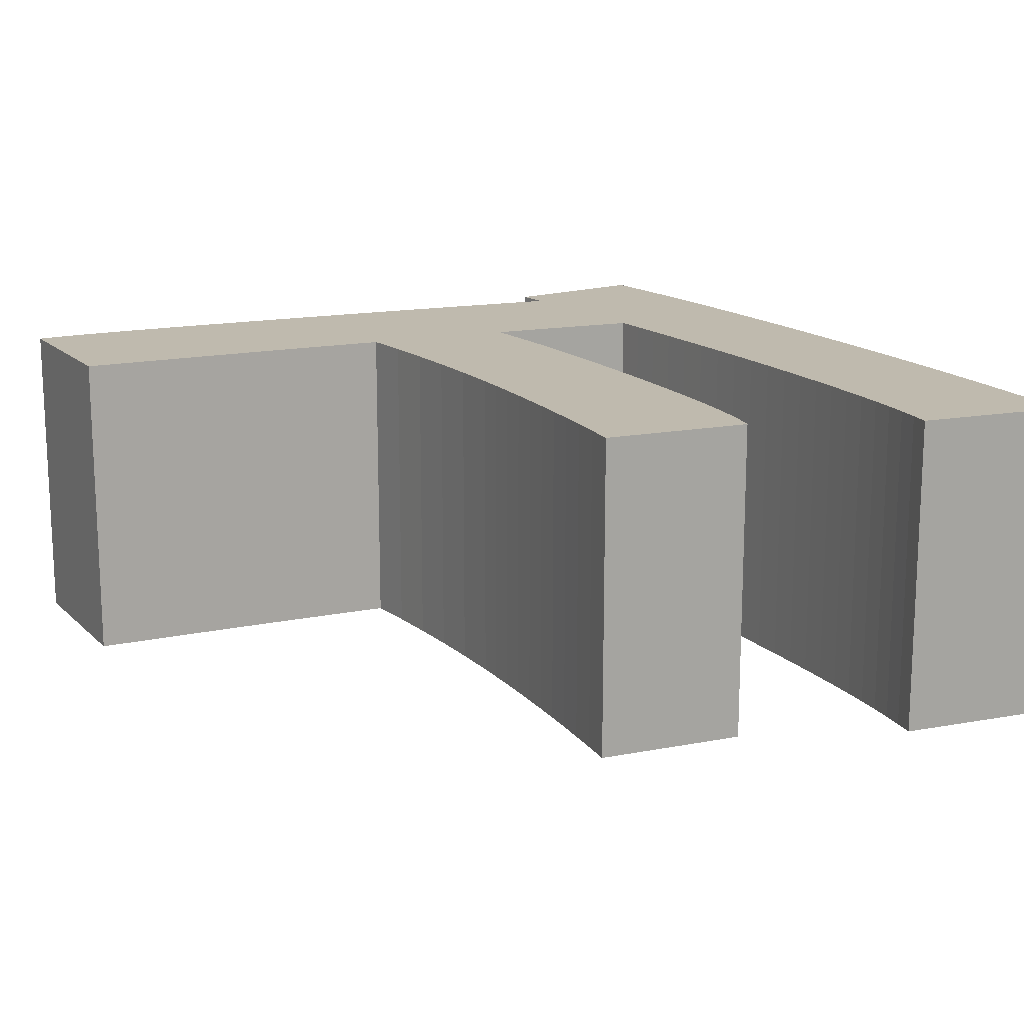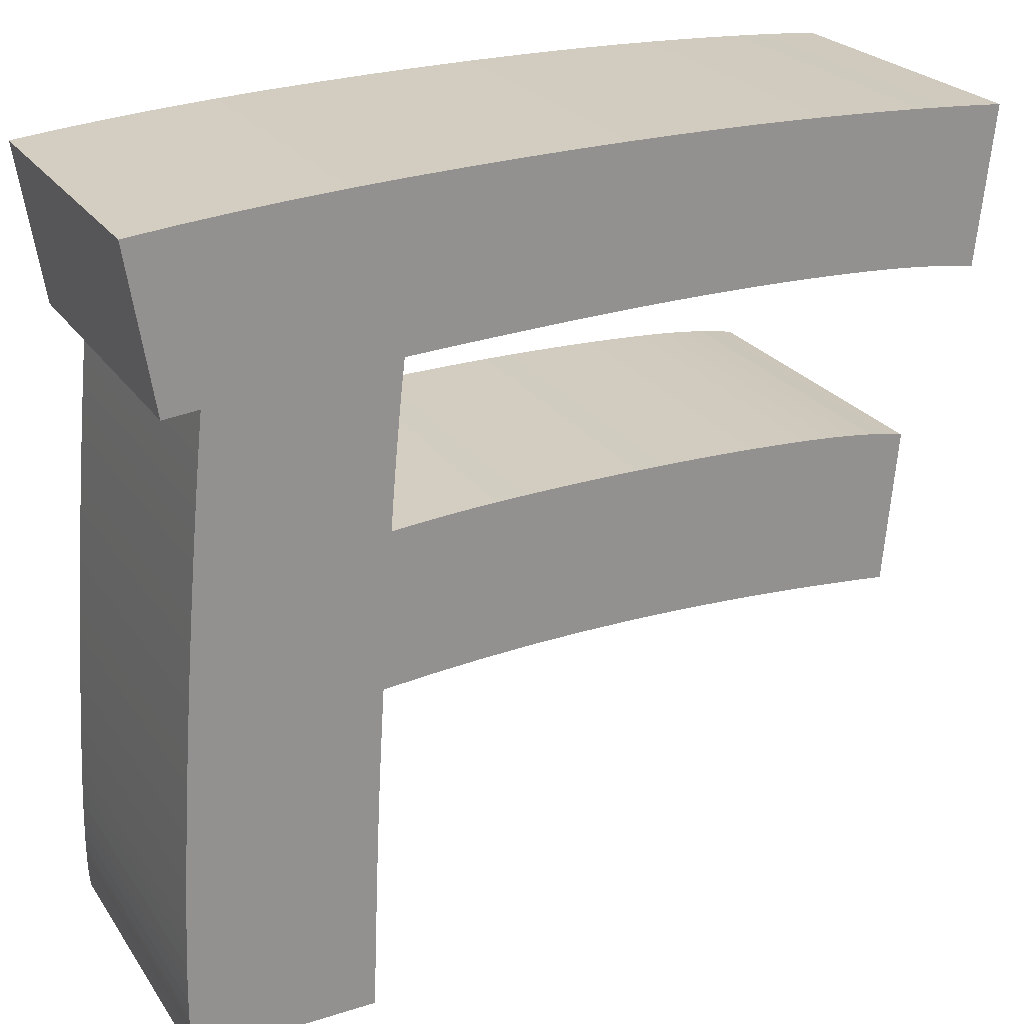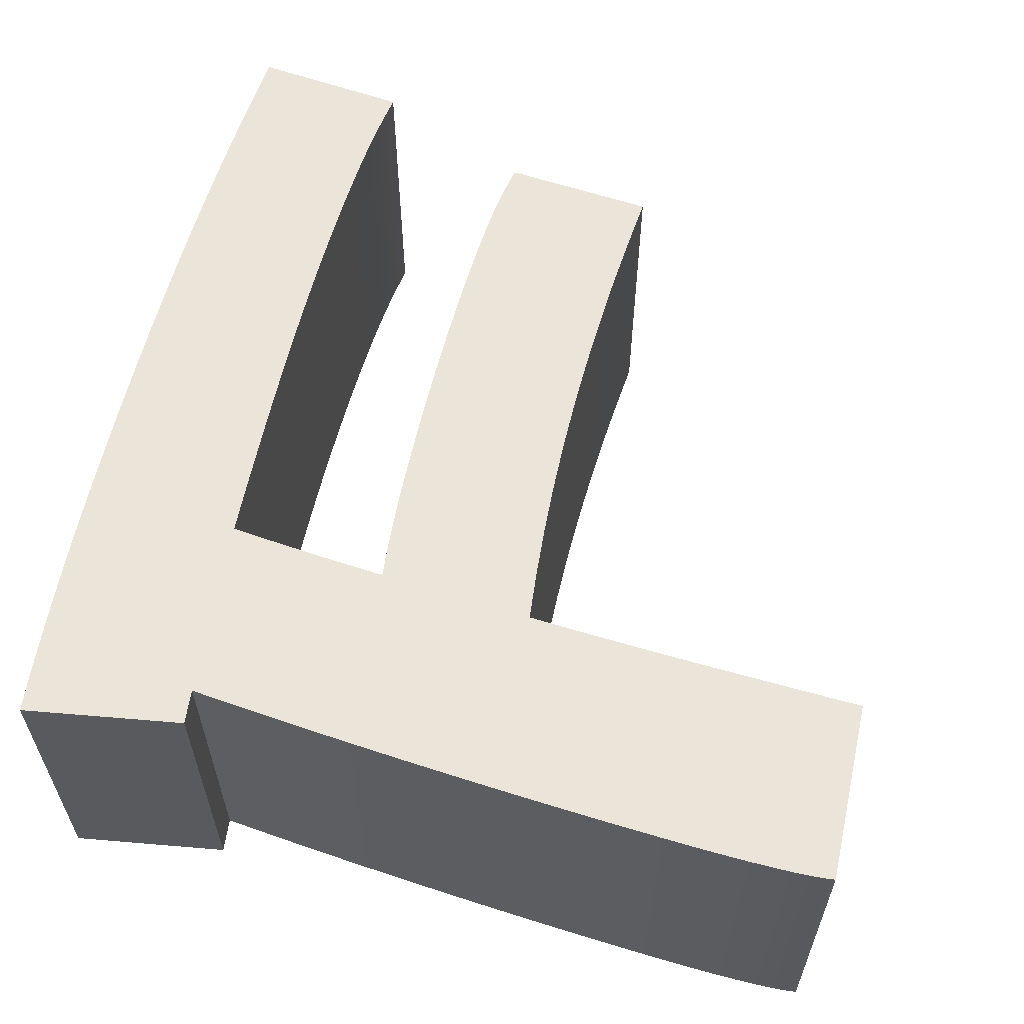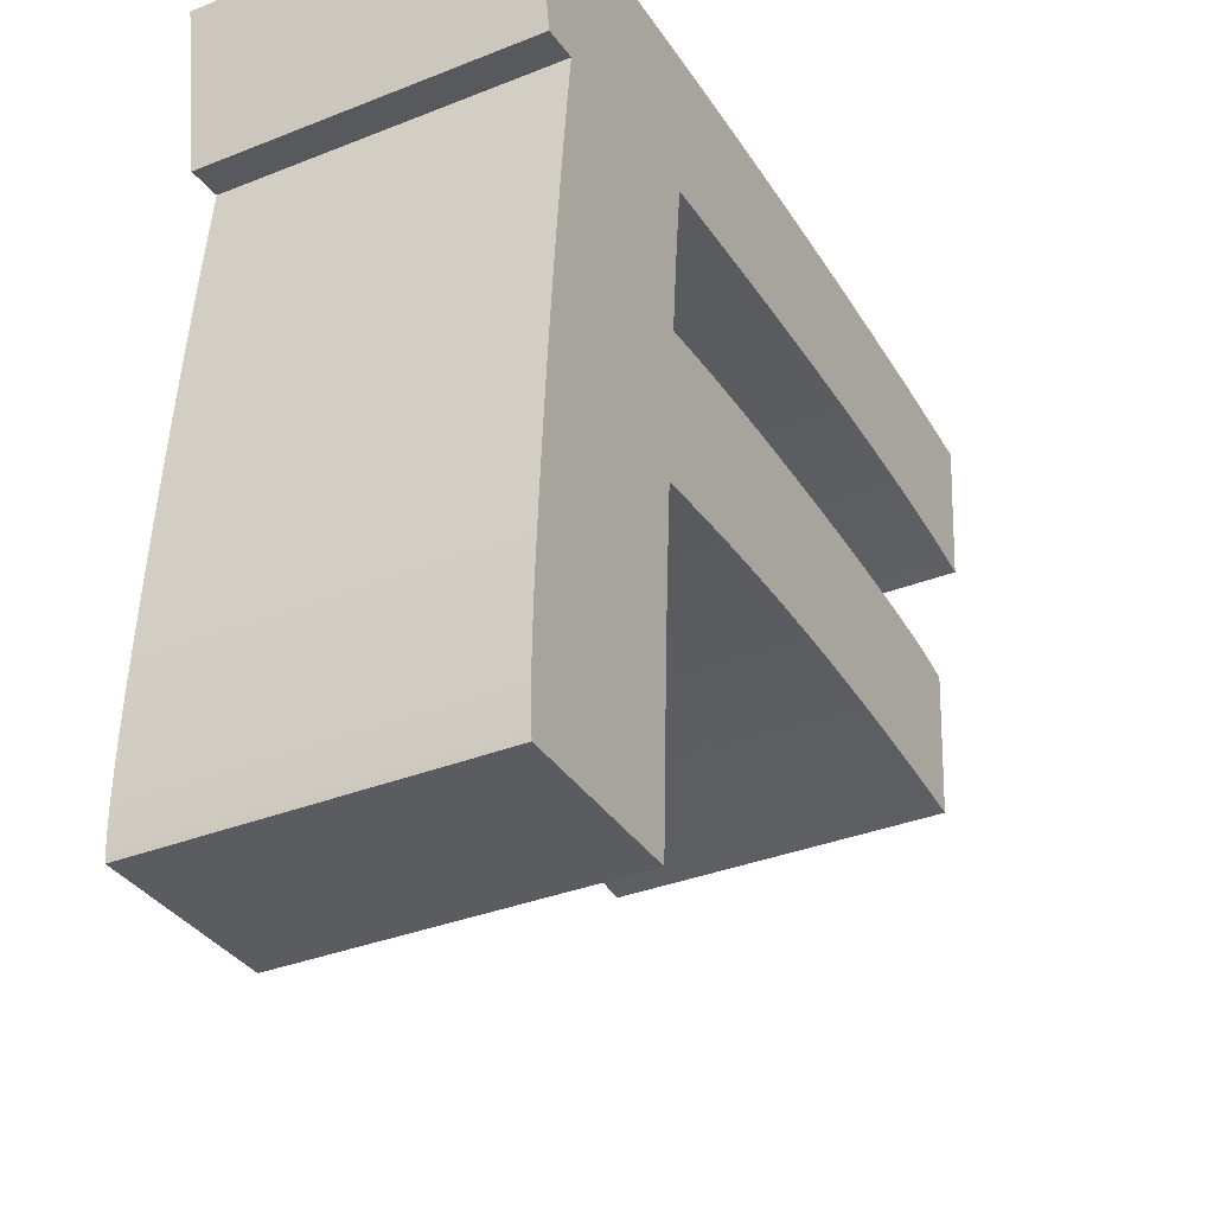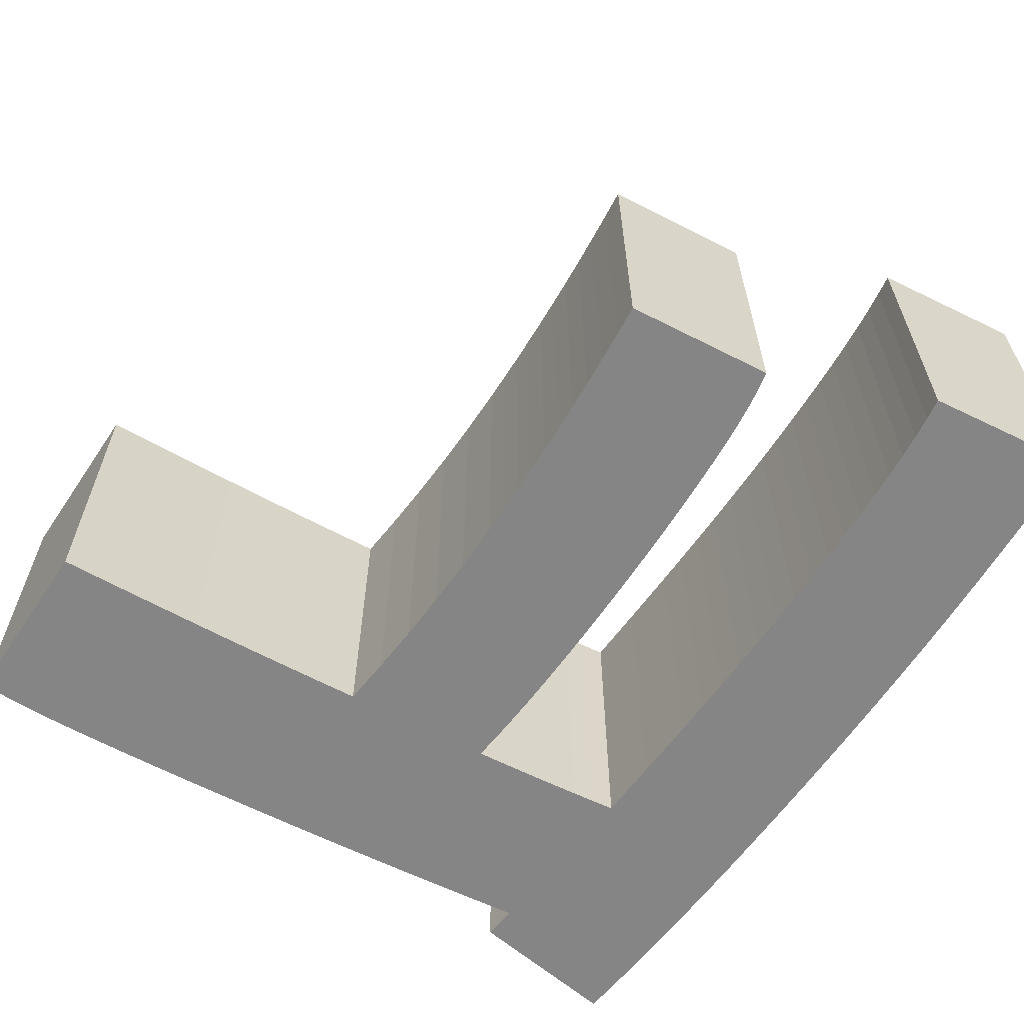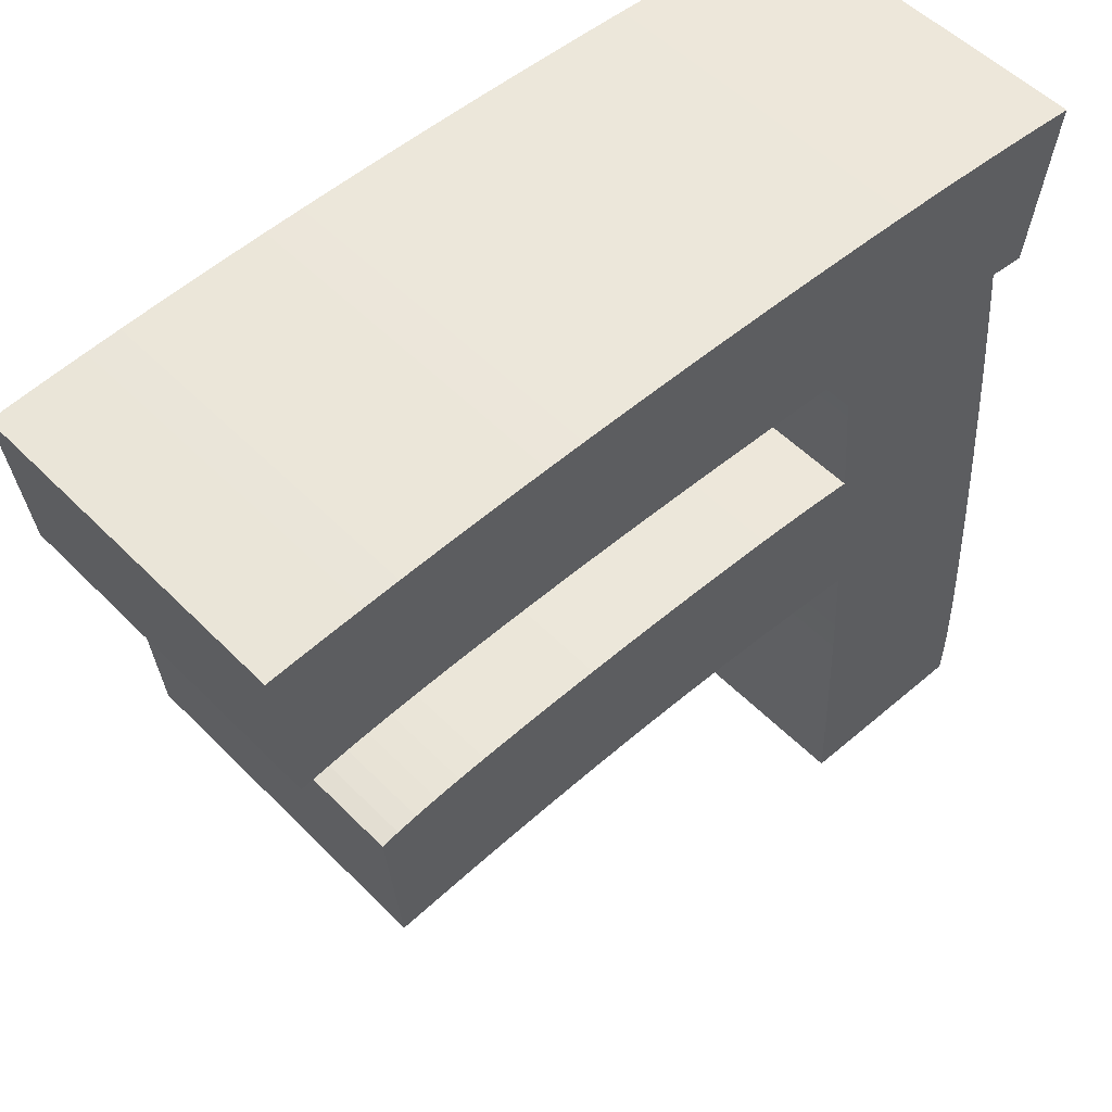
<metadata>
{"format":"obj","ext":"obj","renderer":"f3d","projection":"perspective","resolution":1024,"background":"white","views":[{"elev":15.5,"azim":62.6,"up":"+Z"},{"elev":24.2,"azim":-26.0,"up":"+Y"},{"elev":59.1,"azim":-76.1,"up":"+Z"},{"elev":-35.2,"azim":-62.2,"up":"+Y"},{"elev":-61.7,"azim":57.4,"up":"+Z"},{"elev":53.2,"azim":137.0,"up":"+Y"}]}
</metadata>
<code>
o 000_3D_Text_-_F
g 3D_Text_-_F
v 8.102 18.53 0
v 8.258 23.19 0
v 9.318 23.15 0
v 8.939 18.49 0
v -11.66 22.7 0
v -11.5 17.74 0
v -11.72 17.71 0
v -13.13 22.54 0
v -12.14 8.586 0
v -6.425 8.505 0
v -6.505 7.305 0
v -12.21 7.761 0
v -11.28 17.76 0
v -5.696 17.31 0
v -5.748 16.83 0
v -11.35 17.13 0
v -11.64 14.29 0
v -6.033 13.82 0
v -6.075 13.29 0
v -11.72 13.5 0
v -6.846 0.686 0
v -12.61 1.091 0
v -12.58 1.714 0
v -6.803 1.678 0
v -11.49 15.78 0
v -5.897 15.36 0
v -5.943 14.85 0
v -11.57 15.05 0
v -12.47 3.801 0
v -6.704 3.846 0
v -6.756 2.739 0
v -12.52 3.077 0
v -12.32 6.126 0
v -6.578 6.129 0
v -6.645 4.976 0
v -12.38 5.326 0
v 8.714 13.43 0
v 8.186 8.668 0
v 7.271 8.735 0
v 7.951 13.5 0
v -11.42 16.47 0
v -5.848 15.86 0
v 10.34 23.1 0
v 9.744 18.45 0
v 7.24 18.56 0
v 7.166 23.23 0
v -5.799 16.35 0
v 2.374 13.66 0
v 2.176 8.933 0
v 1.362 8.937 0
v 1.494 13.66 0
v -12.63 0.512 0
v -6.884 -0.236 -0
v -12.64 -0.025 -0
v 6.381 8.791 0
v 7.105 13.55 0
v -0.541 23.27 0
v -0.541 18.49 0
v -1.575 18.45 0
v -2.143 23.23 0
v 1.515 18.56 0
v 1.047 23.29 0
v 2.619 23.29 0
v 2.524 18.58 0
v -6.918 -1.09 -0
v -12.64 -0.71 -0
v -12.64 -0.519 -0
v 3.368 13.66 0
v 2.999 8.921 0
v -5.989 14.34 0
v -3.761 23.18 0
v -3.606 18.36 0
v -4.603 18.3 0
v -5.395 23.12 0
v 3.783 23.29 0
v 3.52 18.59 0
v 4.338 13.65 0
v 3.83 8.901 0
v 5.517 8.836 0
v 6.207 13.59 0
v 11.31 23.05 0
v 10.51 18.39 0
v 6.353 18.58 0
v 6.057 23.26 0
v -4.884 8.66 0
v -5.333 13.37 0
v -4.559 13.43 0
v -3.335 8.781 0
v 5.284 13.62 0
v 4.669 8.872 0
v -6.948 -1.874 -0
v -12.62 -1.384 -0
v -12.63 -1.229 -0
v -0.212 8.92 0
v -0.272 13.63 0
v 0.612 13.65 0
v -12.55 2.378 0
v 4.929 23.28 0
v 4.504 18.59 0
v -1.778 8.868 0
v -2.043 13.58 0
v -1.156 13.61 0
v 12.61 18.13 0
v 11.94 18.23 0
v 12.24 22.98 0
v 13.13 22.92 0
v 9.395 13.35 0
v 9.126 8.592 0
v -12.43 4.551 0
v -3.752 13.49 0
v -2.913 13.54 0
v 11.25 18.32 0
v 5.441 18.59 0
v -12.27 6.941 0
v 10.09 8.505 0
v 9.994 13.25 0
v 10.51 13.15 0
v -2.597 18.41 0
v 0.493 18.53 0
v -8.601 22.95 0
v -5.587 18.25 0
v -10.15 22.83 0
v -7.017 23.04 0
v -11.94 11.08 0
v -11.87 11.9 0
v -12.01 10.25 0
v -12.08 9.415 0
v -11.79 12.71 0
v -5.642 17.78 0
v -12.62 -1.528 -0
v -12.61 -1.661 -0
v -12.15 17.67 0
v -11.94 17.69 0
v -12.64 -0.893 -0
v -12.63 -1.066 -0
v -12.6 -1.782 -0
v -12.58 -1.891 -0
v 8.258 23.19 10
v 8.102 18.53 10
v 8.939 18.49 10
v 9.318 23.15 10
v -11.5 17.74 10
v -11.66 22.7 10
v -13.13 22.54 10
v -11.72 17.71 10
v -6.425 8.505 10
v -12.14 8.586 10
v -12.21 7.761 10
v -6.505 7.305 10
v -5.696 17.31 10
v -11.28 17.76 10
v -11.35 17.13 10
v -5.748 16.83 10
v -6.033 13.82 10
v -11.64 14.29 10
v -11.72 13.5 10
v -6.075 13.29 10
v -12.61 1.091 10
v -6.846 0.686 10
v -6.803 1.678 10
v -12.58 1.714 10
v -5.897 15.36 10
v -11.49 15.78 10
v -11.57 15.05 10
v -5.943 14.85 10
v -6.704 3.846 10
v -12.47 3.801 10
v -12.52 3.077 10
v -6.756 2.739 10
v -6.578 6.129 10
v -12.32 6.126 10
v -12.38 5.326 10
v -6.645 4.976 10
v 8.186 8.668 10
v 8.714 13.43 10
v 7.951 13.5 10
v 7.271 8.735 10
v -5.848 15.86 10
v -11.42 16.47 10
v 9.744 18.45 10
v 10.34 23.1 10
v 7.166 23.23 10
v 7.24 18.56 10
v -5.799 16.35 10
v 2.176 8.933 10
v 2.374 13.66 10
v 1.494 13.66 10
v 1.362 8.937 10
v -12.63 0.512 10
v -12.64 -0.025 10
v -6.884 -0.236 10
v 7.105 13.55 10
v 6.381 8.791 10
v -0.541 18.49 10
v -0.541 23.27 10
v -2.143 23.23 10
v -1.575 18.45 10
v 1.047 23.29 10
v 1.515 18.56 10
v 2.524 18.58 10
v 2.619 23.29 10
v -12.64 -0.71 10
v -6.918 -1.09 10
v -12.64 -0.519 10
v 2.999 8.921 10
v 3.368 13.66 10
v -5.989 14.34 10
v -3.606 18.36 10
v -3.761 23.18 10
v -5.395 23.12 10
v -4.603 18.3 10
v 3.52 18.59 10
v 3.783 23.29 10
v 3.83 8.901 10
v 4.338 13.65 10
v 5.517 8.836 10
v 6.207 13.59 10
v 10.51 18.39 10
v 11.31 23.05 10
v 6.057 23.26 10
v 6.353 18.58 10
v -5.333 13.37 10
v -4.884 8.66 10
v -3.335 8.781 10
v -4.559 13.43 10
v 4.669 8.872 10
v 5.284 13.62 10
v -12.62 -1.384 10
v -6.948 -1.874 10
v -12.63 -1.229 10
v -0.272 13.63 10
v -0.212 8.92 10
v 0.612 13.65 10
v -12.55 2.378 10
v 4.504 18.59 10
v 4.929 23.28 10
v -2.043 13.58 10
v -1.778 8.868 10
v -1.156 13.61 10
v 11.94 18.23 10
v 12.61 18.13 10
v 13.13 22.92 10
v 12.24 22.98 10
v 9.126 8.592 10
v 9.395 13.35 10
v -12.43 4.551 10
v -3.752 13.49 10
v -2.913 13.54 10
v 11.25 18.32 10
v 5.441 18.59 10
v -12.27 6.941 10
v 10.09 8.505 10
v 10.51 13.15 10
v 9.994 13.25 10
v -2.597 18.41 10
v 0.493 18.53 10
v -5.587 18.25 10
v -8.601 22.95 10
v -10.15 22.83 10
v -7.017 23.04 10
v -11.94 11.08 10
v -11.87 11.9 10
v -12.01 10.25 10
v -12.08 9.415 10
v -11.79 12.71 10
v -5.642 17.78 10
v -12.62 -1.528 10
v -12.61 -1.661 10
v -12.15 17.67 10
v -11.94 17.69 10
v -12.64 -0.893 10
v -12.63 -1.066 10
v -12.6 -1.782 10
v -12.58 -1.891 10
v -12.36 17.64 10
v -12.36 17.64 0
v -12.57 -1.989 10
v -12.57 -1.989 -0
f 2 3 4 1
f 6 7 8 5
f 10 11 12 9
f 14 15 16 13
f 18 19 20 17
f 22 23 24 21
f 26 27 28 25
f 30 31 32 29
f 34 35 36 33
f 38 39 40 37
f 25 41 42 26
f 44 4 3 43
f 46 2 1 45
f 15 47 41 16
f 49 50 51 48
f 21 53 54 52
f 39 55 56 40
f 58 59 60 57
f 62 63 64 61
f 66 67 53 65
f 69 49 48 68
f 17 28 70 18
f 72 73 74 71
f 76 64 63 75
f 78 69 68 77
f 79 80 56 55
f 82 44 43 81
f 84 46 45 83
f 86 87 88 85
f 90 78 77 89
f 79 90 89 80
f 92 93 65 91
f 95 96 50 94
f 31 24 23 97
f 99 76 75 98
f 101 102 94 100
f 104 105 106 103
f 37 107 108 38
f 109 36 35 30
f 110 111 100 88
f 82 81 105 112
f 113 99 98 84
f 114 12 11 34
f 108 116 117 115
f 71 60 118 72
f 57 62 119 58
f 85 10 19 86
f 121 13 122 120
f 73 121 123 74
f 5 122 13 6
f 124 125 19 10
f 124 10 127 126
f 128 20 19 125
f 13 121 129 14
f 92 91 131 130
f 8 7 133 132
f 66 65 135 134
f 131 91 137 136
f 139 140 141 138
f 143 144 145 142
f 147 148 149 146
f 151 152 153 150
f 155 156 157 154
f 159 160 161 158
f 163 164 165 162
f 167 168 169 166
f 171 172 173 170
f 175 176 177 174
f 162 178 179 163
f 181 141 140 180
f 183 139 138 182
f 152 179 184 153
f 186 187 188 185
f 189 190 191 159
f 176 192 193 177
f 195 196 197 194
f 199 200 201 198
f 203 191 204 202
f 206 186 185 205
f 154 207 164 155
f 209 210 211 208
f 213 201 200 212
f 215 206 205 214
f 193 192 217 216
f 219 181 180 218
f 221 183 182 220
f 223 224 225 222
f 227 215 214 226
f 217 227 226 216
f 229 203 230 228
f 232 188 233 231
f 234 161 160 169
f 236 213 212 235
f 238 232 239 237
f 241 242 243 240
f 174 244 245 175
f 166 173 172 246
f 224 238 248 247
f 249 243 219 218
f 220 236 235 250
f 170 149 148 251
f 252 253 254 244
f 208 255 196 209
f 194 256 198 195
f 222 157 146 223
f 258 259 151 257
f 210 260 257 211
f 142 151 259 143
f 146 157 262 261
f 263 264 146 261
f 262 157 156 265
f 150 266 257 151
f 267 268 229 228
f 269 270 145 144
f 271 272 203 202
f 273 274 229 268
f 199 256 119 61
f 197 255 118 59
f 258 260 123 120
f 269 275 276 132
f 275 144 8 276
f 184 178 42 47
f 165 207 70 27
f 147 264 127 9
f 171 251 114 33
f 167 246 109 29
f 234 168 32 97
f 189 158 22 52
f 204 190 54 67
f 230 272 135 93
f 229 277 278 91
f 277 274 137 278
f 225 247 110 87
f 248 237 101 111
f 239 231 95 102
f 233 187 51 96
f 245 254 116 107
f 221 250 113 83
f 240 249 112 104
f 138 141 3 2
f 140 139 1 4
f 142 145 7 6
f 144 143 5 8
f 146 149 11 10
f 148 147 9 12
f 150 153 15 14
f 152 151 13 16
f 154 157 19 18
f 156 155 17 20
f 158 161 23 22
f 160 159 21 24
f 162 165 27 26
f 164 163 25 28
f 166 169 31 30
f 168 167 29 32
f 170 173 35 34
f 172 171 33 36
f 174 177 39 38
f 176 175 37 40
f 163 179 41 25
f 178 162 26 42
f 180 140 4 44
f 141 181 43 3
f 182 138 2 46
f 139 183 45 1
f 153 184 47 15
f 179 152 16 41
f 185 188 50 49
f 187 186 48 51
f 159 191 53 21
f 190 189 52 54
f 177 193 55 39
f 192 176 40 56
f 194 197 59 58
f 196 195 57 60
f 198 201 63 62
f 200 199 61 64
f 202 204 67 66
f 191 203 65 53
f 205 185 49 69
f 186 206 68 48
f 155 164 28 17
f 207 154 18 70
f 208 211 73 72
f 210 209 71 74
f 212 200 64 76
f 201 213 75 63
f 214 205 69 78
f 206 215 77 68
f 193 216 79 55
f 217 192 56 80
f 218 180 44 82
f 181 219 81 43
f 220 182 46 84
f 183 221 83 45
f 222 225 87 86
f 224 223 85 88
f 226 214 78 90
f 215 227 89 77
f 216 226 90 79
f 227 217 80 89
f 228 230 93 92
f 203 229 91 65
f 231 233 96 95
f 188 232 94 50
f 169 160 24 31
f 161 234 97 23
f 235 212 76 99
f 213 236 98 75
f 237 239 102 101
f 232 238 100 94
f 241 240 104 103
f 242 241 103 106
f 243 242 106 105
f 175 245 107 37
f 244 174 38 108
f 246 172 36 109
f 173 166 30 35
f 247 248 111 110
f 238 224 88 100
f 249 218 82 112
f 219 243 105 81
f 250 235 99 113
f 236 220 84 98
f 251 148 12 114
f 149 170 34 11
f 252 244 108 115
f 253 252 115 117
f 254 253 117 116
f 209 196 60 71
f 255 208 72 118
f 195 198 62 57
f 256 194 58 119
f 223 146 10 85
f 157 222 86 19
f 259 258 120 122
f 211 257 121 73
f 260 210 74 123
f 143 259 122 5
f 151 142 6 13
f 261 262 125 124
f 263 261 124 126
f 264 263 126 127
f 265 156 20 128
f 262 265 128 125
f 266 150 14 129
f 257 266 129 121
f 267 228 92 130
f 268 267 130 131
f 270 269 132 133
f 145 270 133 7
f 271 202 66 134
f 272 271 134 135
f 273 268 131 136
f 274 273 136 137
f 62 61 119
f 60 59 118
f 120 123 121
f 8 132 276
f 41 47 42
f 28 27 70
f 9 127 10
f 114 34 33
f 109 30 29
f 32 31 97
f 22 21 52
f 67 54 53
f 135 65 93
f 137 91 278
f 87 110 88
f 111 101 100
f 102 95 94
f 96 51 50
f 108 107 116
f 113 84 83
f 112 105 104
f 256 199 198
f 255 197 196
f 257 260 258
f 275 269 144
f 178 184 179
f 207 165 164
f 146 264 147
f 171 170 251
f 167 166 246
f 234 169 168
f 189 159 158
f 191 190 204
f 230 203 272
f 277 229 274
f 224 247 225
f 238 237 248
f 232 231 239
f 188 187 233
f 254 245 244
f 221 220 250
f 240 243 249

</code>
